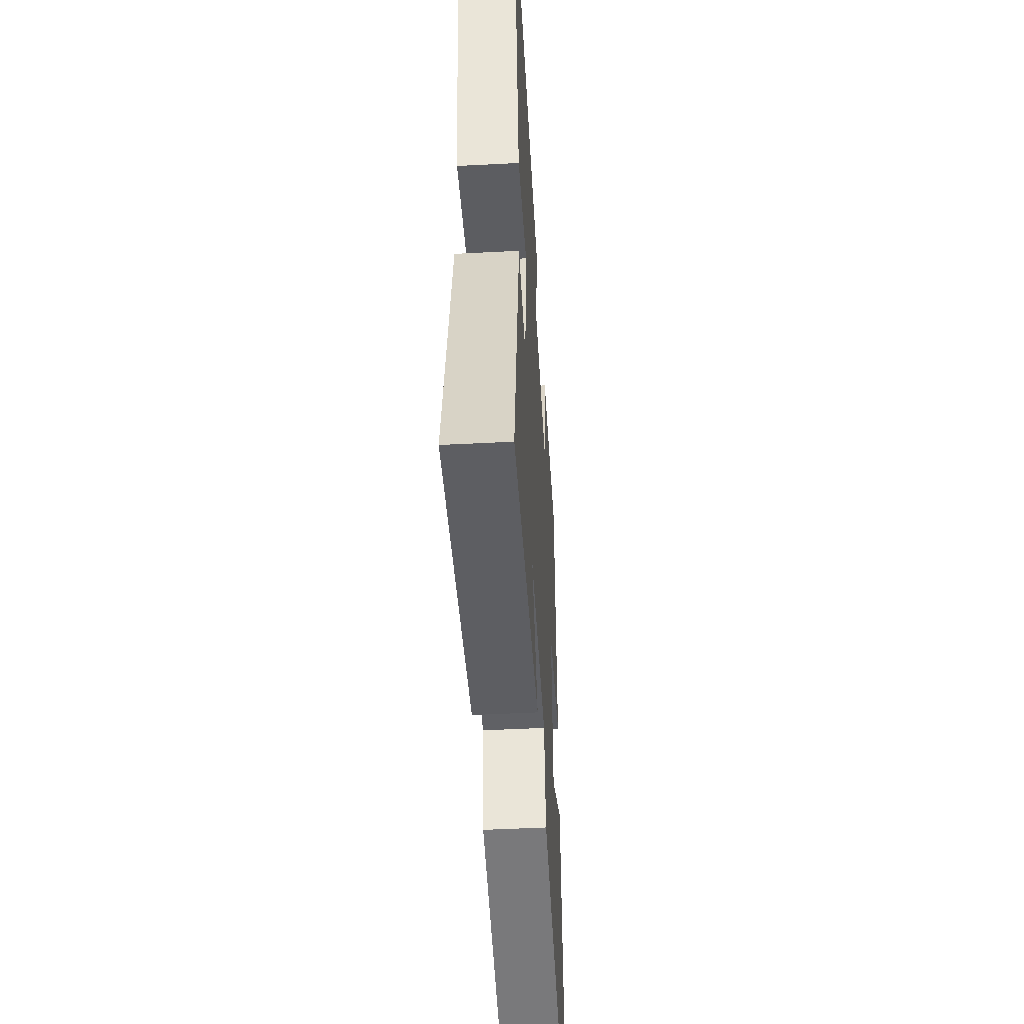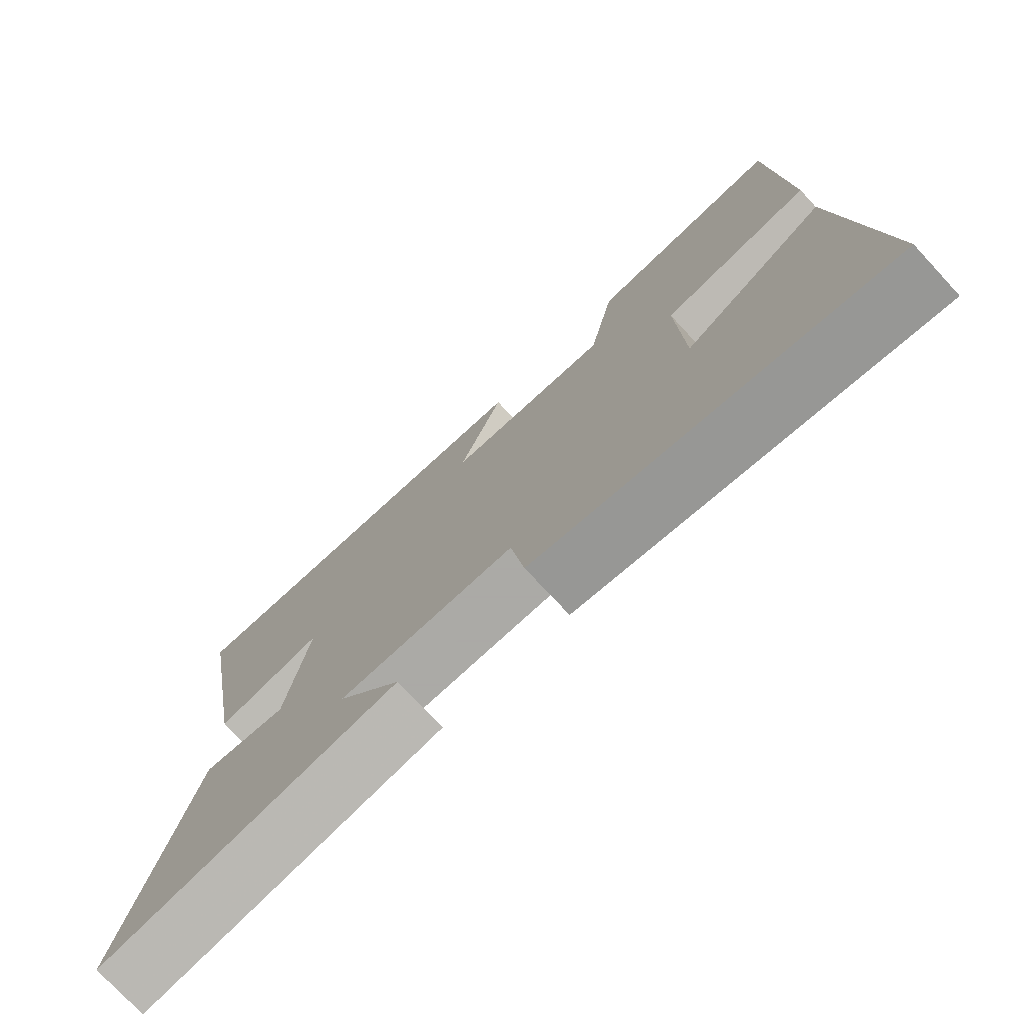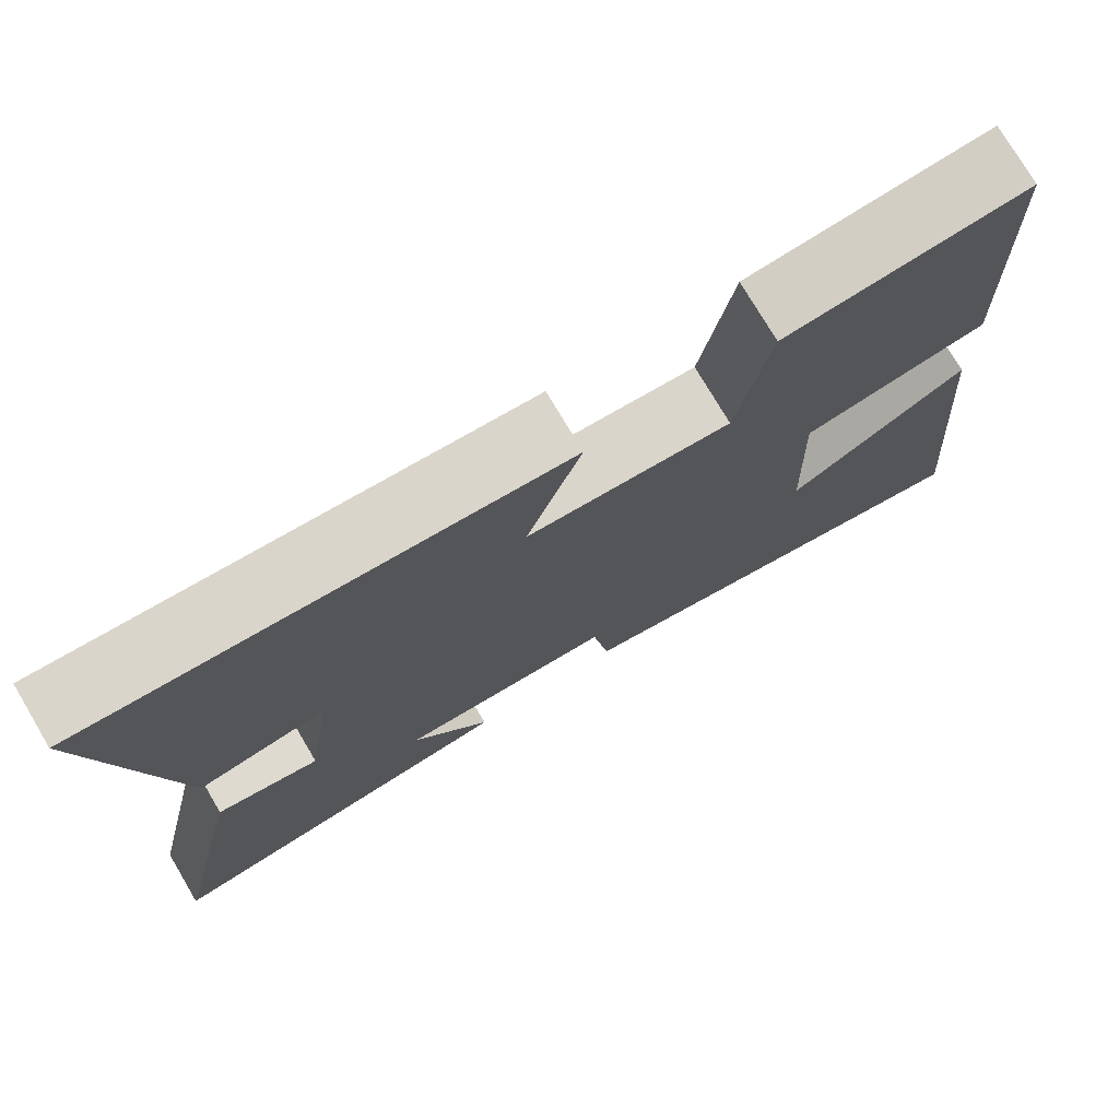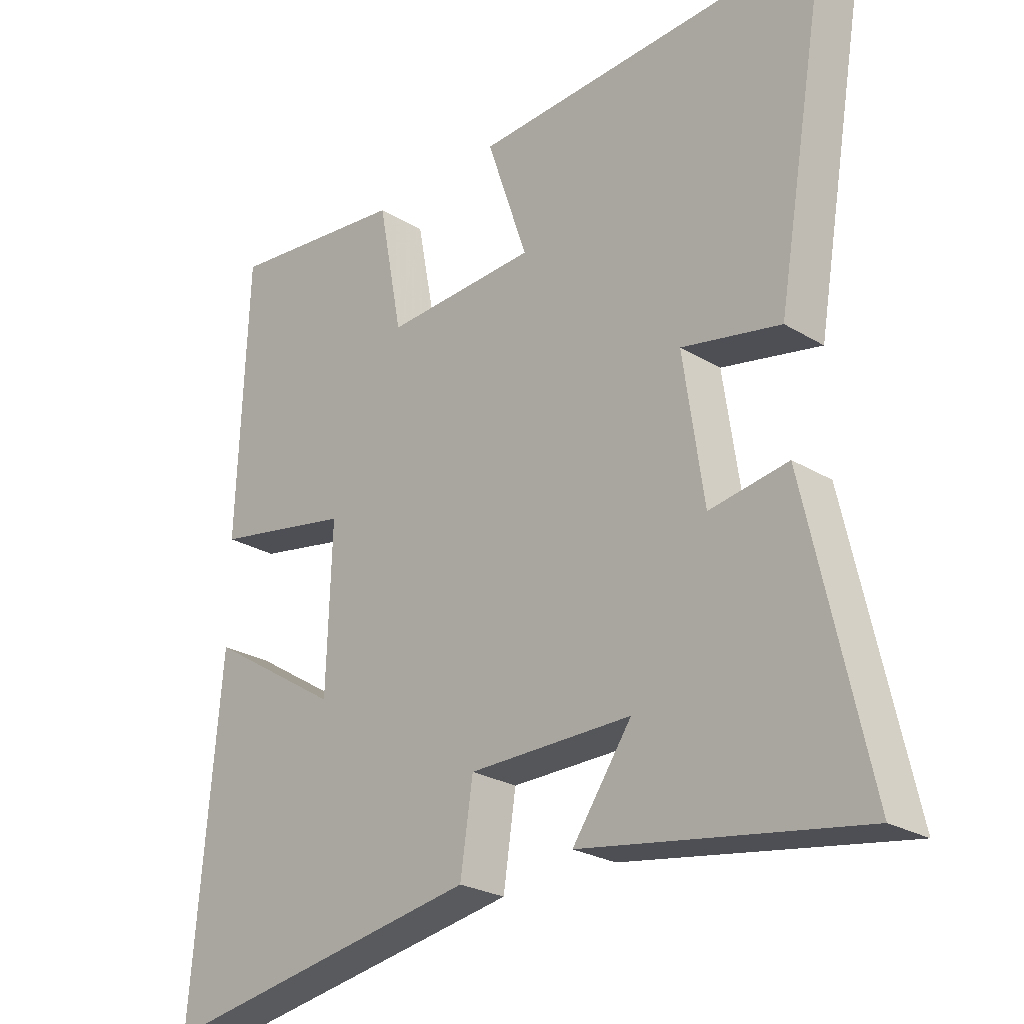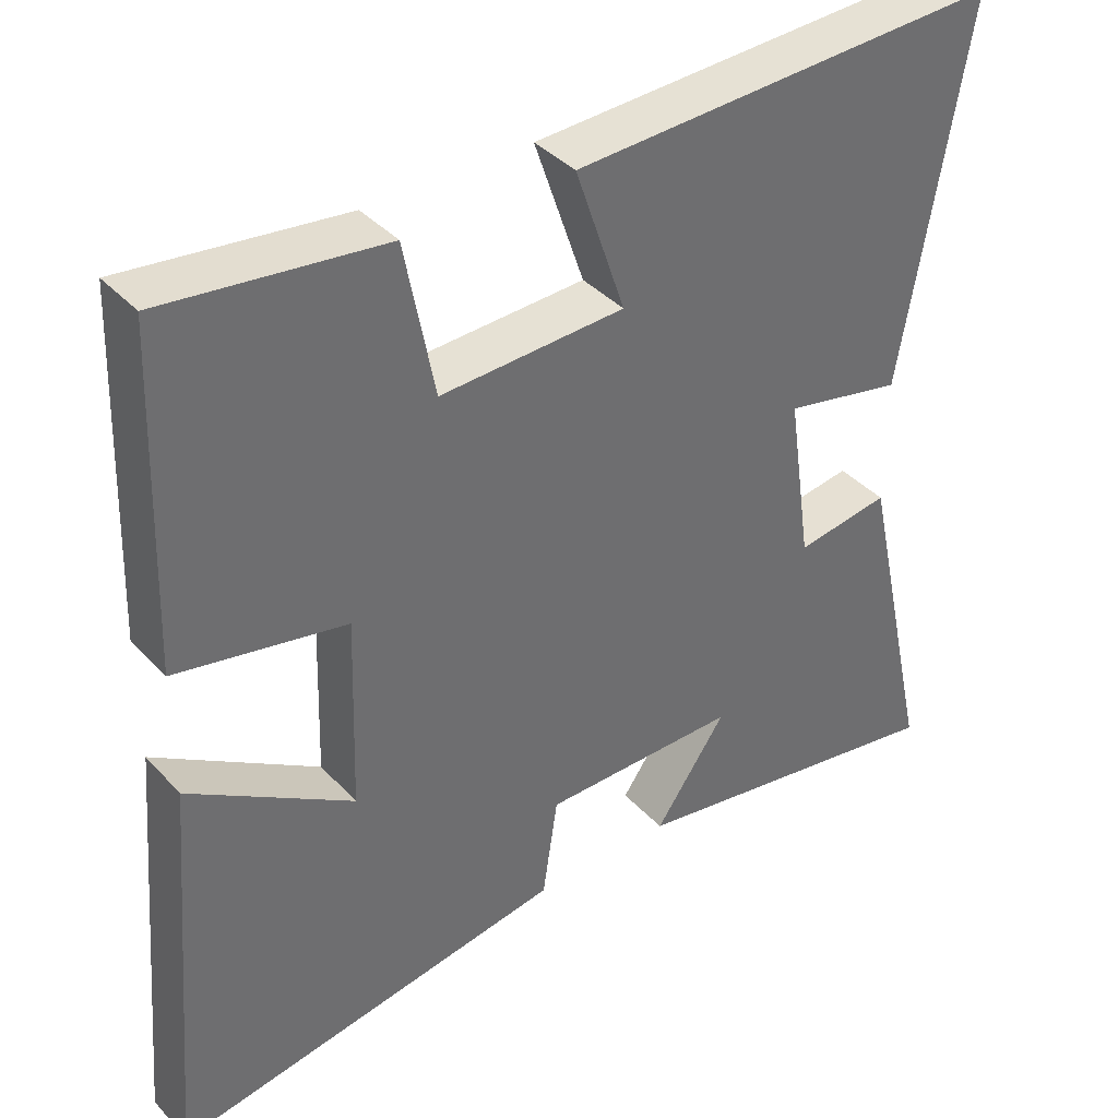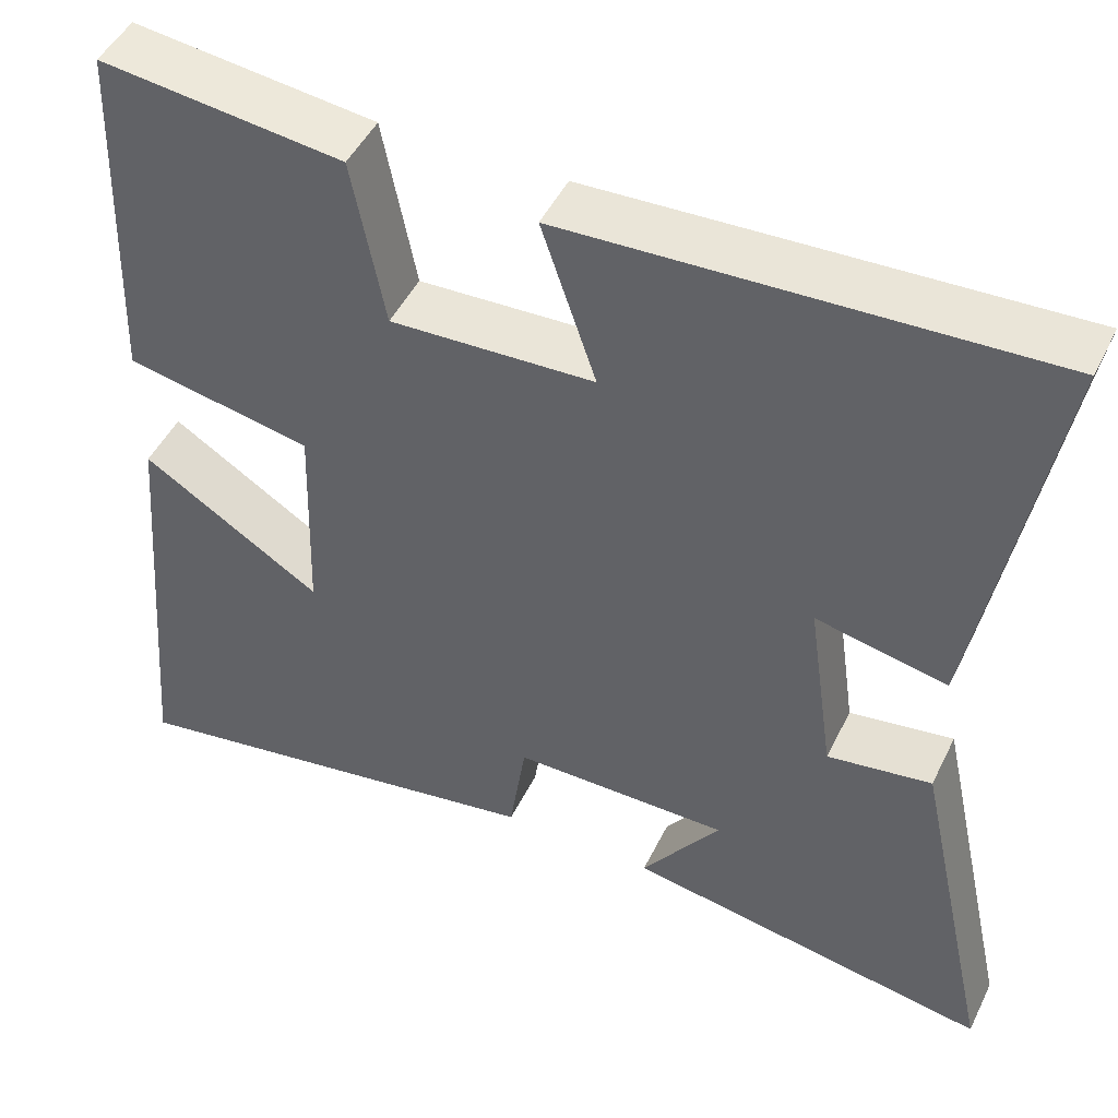
<metadata>
{"format":"obj","ext":"obj","renderer":"f3d","projection":"perspective","resolution":1024,"background":"white","views":[{"elev":-48.5,"azim":-86.7,"up":"+Z"},{"elev":-75.7,"azim":42.9,"up":"+Z"},{"elev":75.9,"azim":-30.6,"up":"+Z"},{"elev":-25.5,"azim":-133.9,"up":"+Z"},{"elev":38.7,"azim":142.5,"up":"+Z"},{"elev":47.8,"azim":-154.7,"up":"+Z"}]}
</metadata>
<code>
v 0.484 0.07 0.534
v 0.5 0.07 0.101
v 0.278 0.07 0.057
v 0.286 0.07 -0.197
v 0.5 0.07 -0.061
v 0.545 0.07 -0.586
v 0.025 0.07 -0.5
v 0.005 0.07 -0.367
v -0.253 0.07 -0.367
v -0.159 0.07 -0.5
v -0.596 0.07 -0.574
v -0.5 0.07 -0.138
v -0.376 0.07 -0.157
v -0.344 0.07 0.065
v -0.5 0.07 0.032
v -0.586 0.07 0.524
v -0.02 0.07 0.5
v -0.085 0.07 0.308
v 0.157 0.07 0.298
v 0.196 0.07 0.5
v 0.484 0 0.534
v 0.5 0 0.101
v 0.278 0 0.057
v 0.286 0 -0.197
v 0.5 0 -0.061
v 0.545 0 -0.586
v 0.025 0 -0.5
v 0.005 0 -0.367
v -0.253 0 -0.367
v -0.159 0 -0.5
v -0.596 0 -0.574
v -0.5 0 -0.138
v -0.376 0 -0.157
v -0.344 0 0.065
v -0.5 0 0.032
v -0.586 0 0.524
v -0.02 0 0.5
v -0.085 0 0.308
v 0.157 0 0.298
v 0.196 0 0.5
f 1 2 3
f 20 1 3
f 19 20 3
f 18 19 3 4
f 16 17 18
f 15 16 18
f 14 15 18
f 13 14 18 4
f 11 12 13
f 9 10 11
f 9 11 13
f 8 9 13 4
f 4 5 6 7
f 4 7 8
f 23 22 21
f 23 21 40
f 23 40 39
f 24 23 39 38
f 38 37 36
f 38 36 35
f 38 35 34
f 24 38 34 33
f 33 32 31
f 31 30 29
f 33 31 29
f 24 33 29 28
f 27 26 25 24
f 28 27 24
f 1 21 22 2
f 2 22 23 3
f 3 23 24 4
f 4 24 25 5
f 5 25 26 6
f 6 26 27 7
f 7 27 28 8
f 8 28 29 9
f 9 29 30 10
f 10 30 31 11
f 11 31 32 12
f 12 32 33 13
f 13 33 34 14
f 14 34 35 15
f 15 35 36 16
f 16 36 37 17
f 17 37 38 18
f 18 38 39 19
f 19 39 40 20
f 20 40 21 1

</code>
